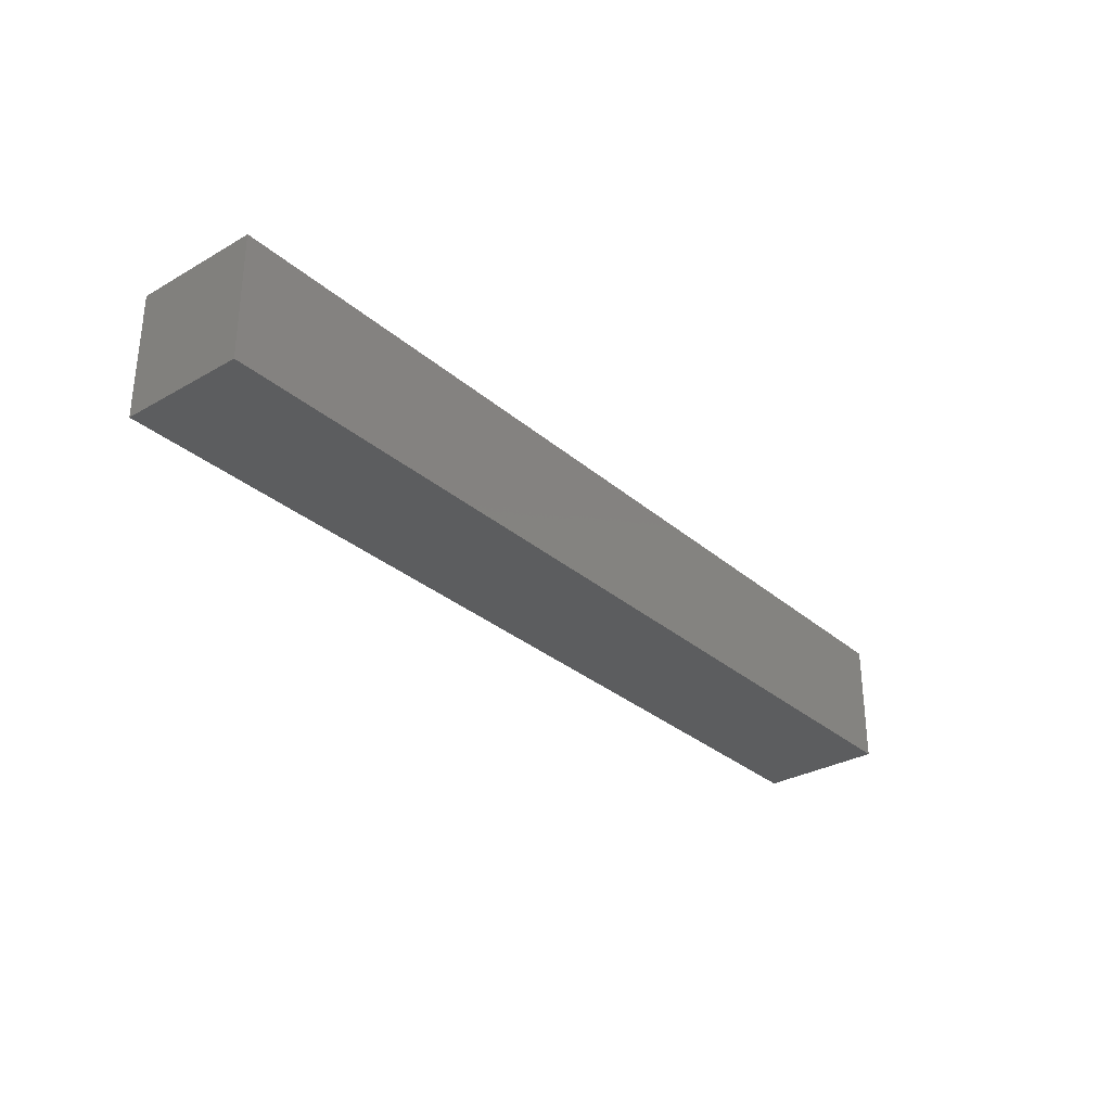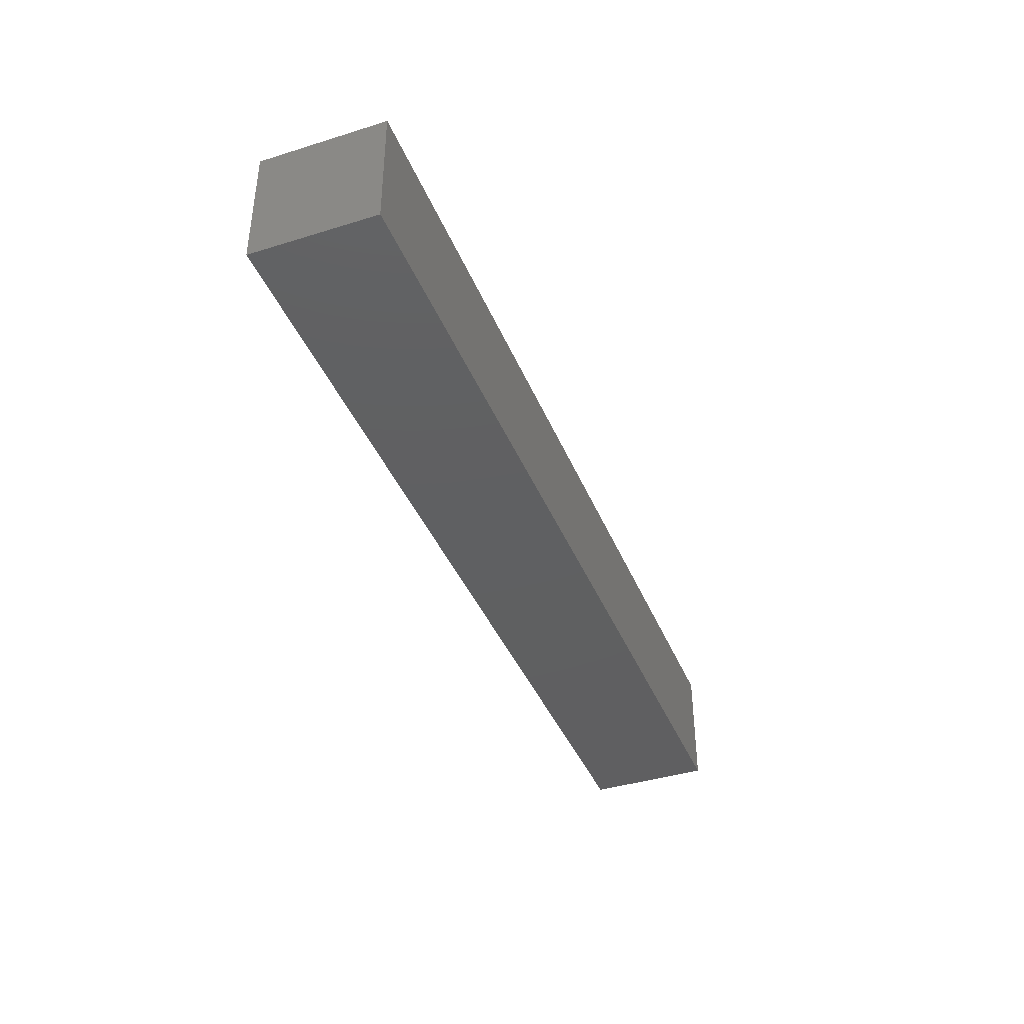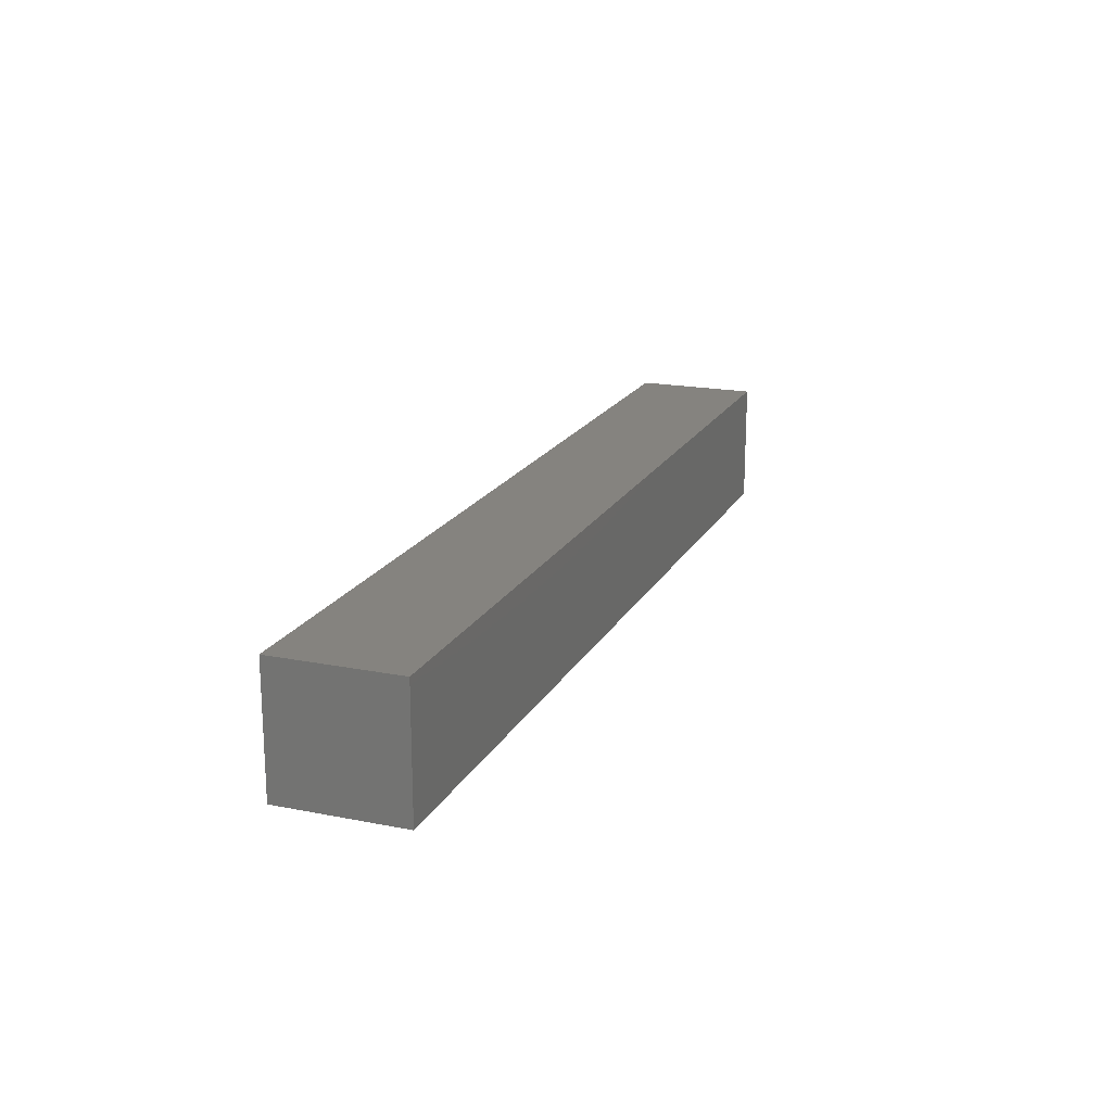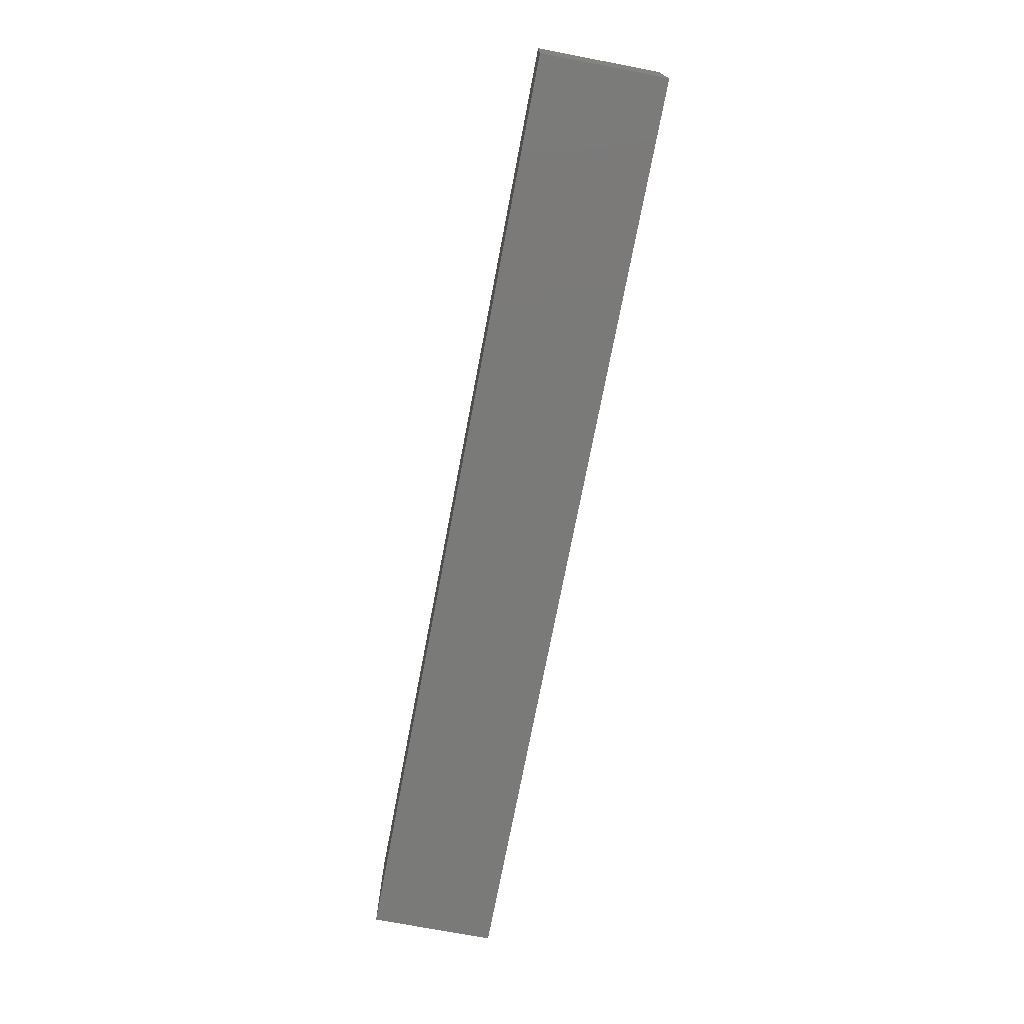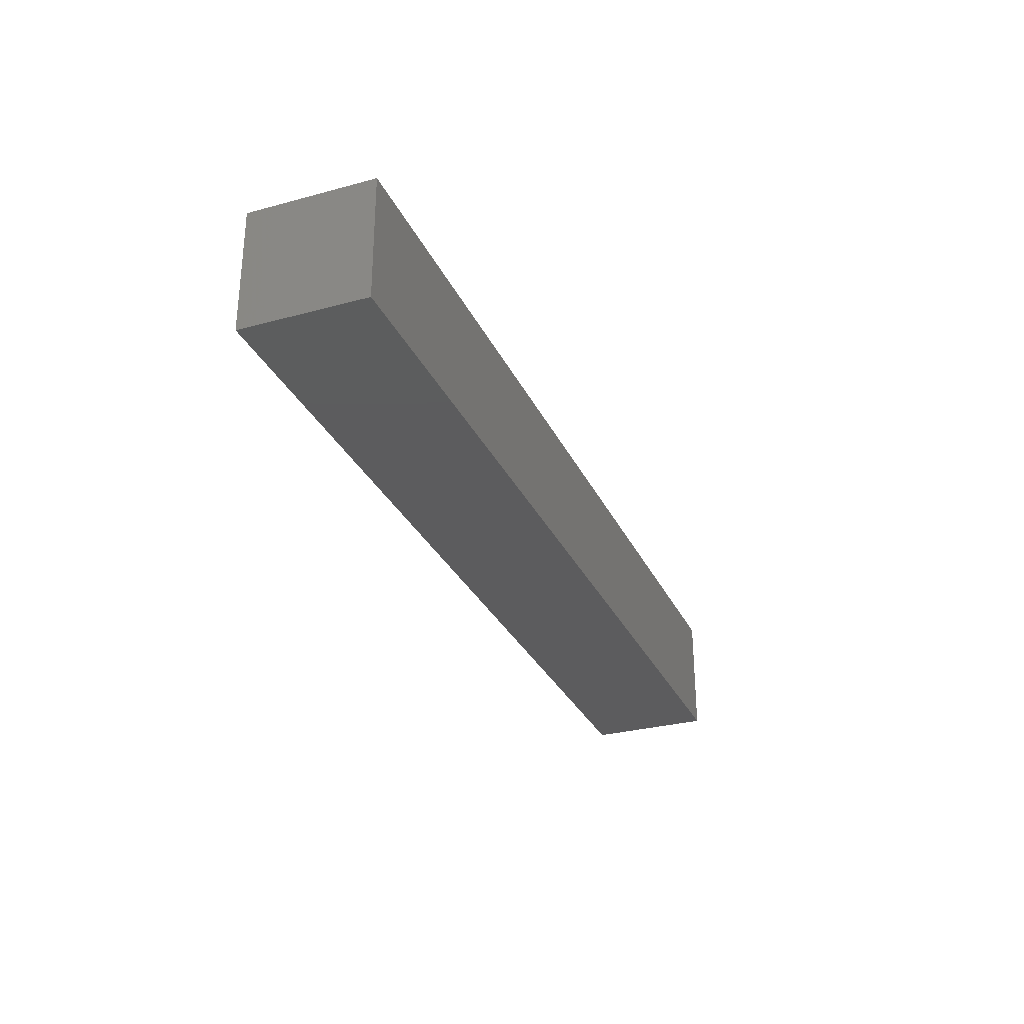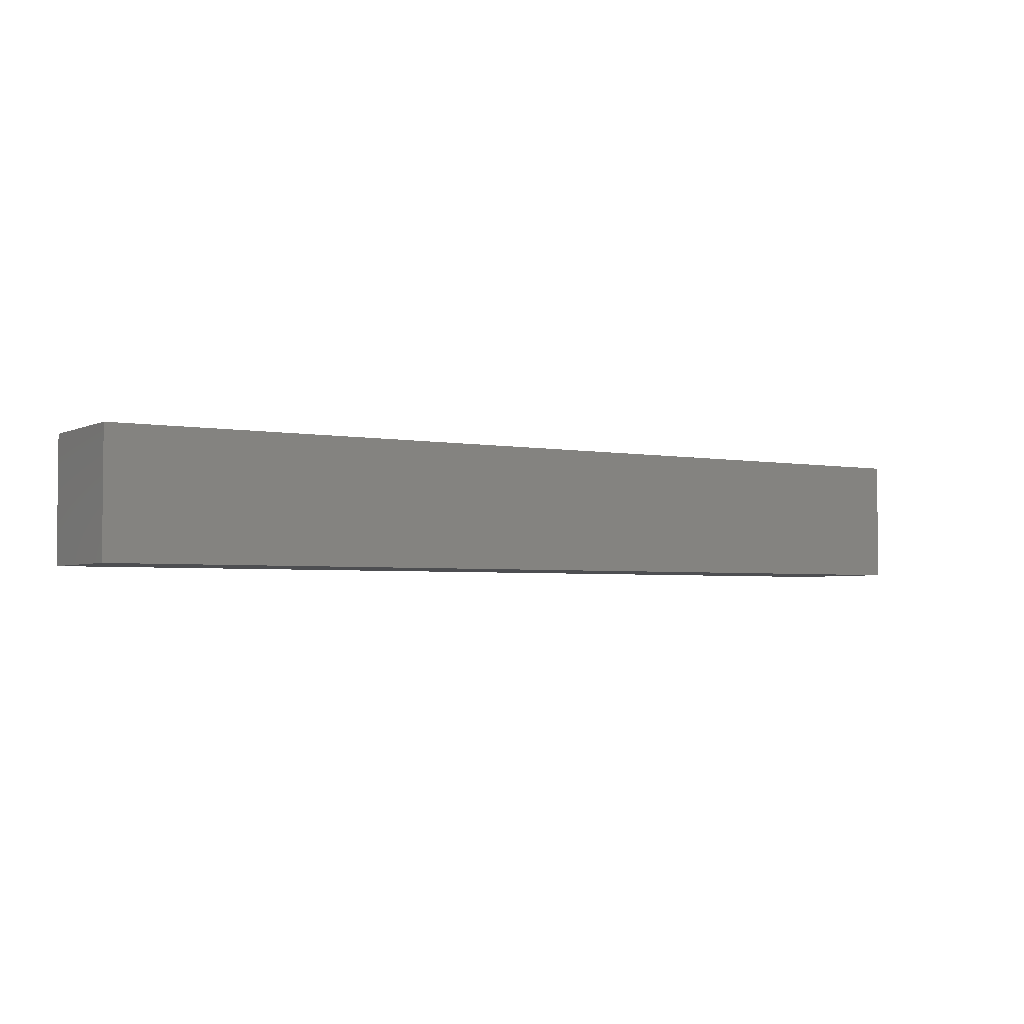
<metadata>
{"format":"stl","ext":"stl","renderer":"f3d","projection":"perspective","resolution":1024,"background":"white","views":[{"elev":-30.9,"azim":129.4,"up":"+Z"},{"elev":-40.0,"azim":111.0,"up":"+Y"},{"elev":18.7,"azim":-69.3,"up":"+Z"},{"elev":-73.1,"azim":-100.8,"up":"+Y"},{"elev":-29.9,"azim":111.6,"up":"+Y"},{"elev":-3.3,"azim":147.4,"up":"+Y"}]}
</metadata>
<code>
# stl→obj: 8 verts, 12 faces
v 0.8 -0.2 -5.96e-09
v 0.8 -0.2 0.4
v 0.8 0.2 -5.96e-09
v 0.8 0.2 0.4
v 3.8 -0.2 -5.96e-09
v 3.8 0.2 -5.96e-09
v 3.8 -0.2 0.4
v 3.8 0.2 0.4
f 1 2 3
f 4 3 2
f 5 6 7
f 8 7 6
f 1 5 2
f 7 2 5
f 3 4 6
f 8 6 4
f 1 3 5
f 6 5 3
f 2 7 4
f 8 4 7

</code>
